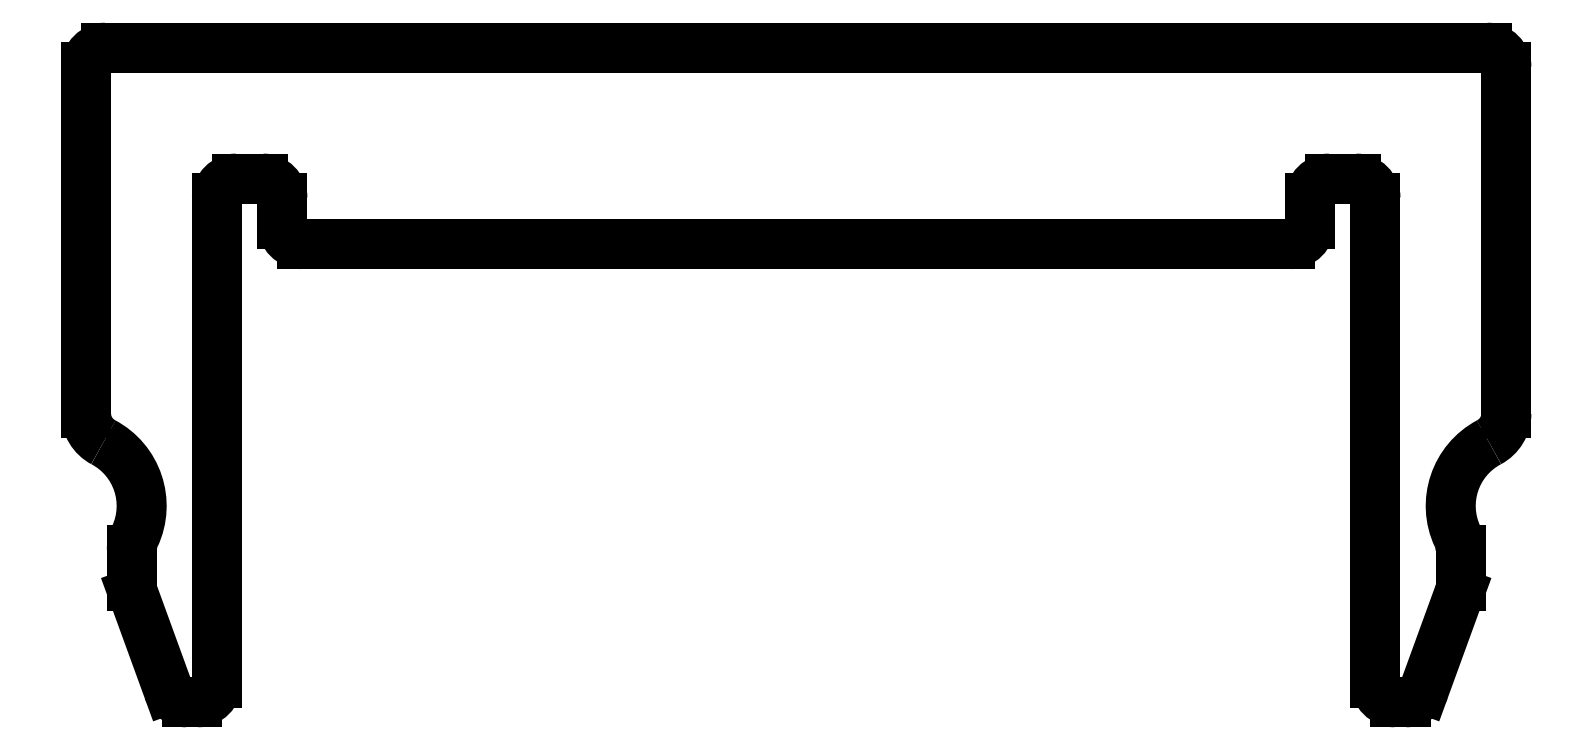
<metadata>
{"format":"dxf","ext":"dxf","renderer":"ezdxf+matplotlib","layout":"modelspace","background":"white","min_lineweight":24,"dpi":150}
</metadata>
<code>
0
SECTION
2
ENTITIES
0
ARC
8
0
10
2808
20
1508
30
0
40
0.5
50
180
51
242
0
ARC
8
0
10
2808
20
1506
30
0
40
1.1
50
335
51
62.05
0
ARC
8
0
10
2809
20
1505
30
0
40
0.5
50
155
51
180
0
LINE
8
0
10
2809
20
1505
30
0
11
2809
21
1505
31
0
0
ARC
8
0
10
2809
20
1505
30
0
40
0.3
50
180
51
200
0
LINE
8
0
10
2809
20
1505
30
0
11
2809
21
1503
31
0
0
ARC
8
0
10
2809
20
1503
30
0
40
0.3
50
200
51
270
0
LINE
8
0
10
2809
20
1503
30
0
11
2810
21
1503
31
0
0
ARC
8
0
10
2810
20
1503
30
0
40
0.3
50
270
51
0
0
LINE
8
0
10
2810
20
1503
30
0
11
2810
21
1511
31
0
0
ARC
8
0
10
2810
20
1511
30
0
40
0.3
50
90
51
180
0
LINE
8
0
10
2810
20
1511
30
0
11
2811
21
1511
31
0
0
ARC
8
0
10
2811
20
1511
30
0
40
0.3
50
0
51
90
0
LINE
8
0
10
2811
20
1511
30
0
11
2811
21
1511
31
0
0
LINE
8
0
10
2811
20
1511
30
0
11
2811
21
1510
31
0
0
ARC
8
0
10
2811
20
1510
30
0
40
0.3
50
180
51
270
0
LINE
8
0
10
2811
20
1510
30
0
11
2826
21
1510
31
0
0
ARC
8
0
10
2826
20
1510
30
0
40
0.3
50
270
51
360
0
LINE
8
0
10
2827
20
1510
30
0
11
2827
21
1511
31
0
0
LINE
8
0
10
2827
20
1511
30
0
11
2827
21
1511
31
0
0
ARC
8
0
10
2827
20
1511
30
0
40
0.3
50
90
51
180
0
LINE
8
0
10
2827
20
1511
30
0
11
2827
21
1511
31
0
0
ARC
8
0
10
2827
20
1511
30
0
40
0.3
50
0
51
90
0
LINE
8
0
10
2828
20
1511
30
0
11
2828
21
1503
31
0
0
ARC
8
0
10
2828
20
1503
30
0
40
0.3
50
180
51
270
0
LINE
8
0
10
2828
20
1503
30
0
11
2828
21
1503
31
0
0
ARC
8
0
10
2828
20
1503
30
0
40
0.3
50
270
51
340
0
LINE
8
0
10
2828
20
1503
30
0
11
2829
21
1505
31
0
0
ARC
8
0
10
2829
20
1505
30
0
40
0.3
50
340
51
0
0
LINE
8
0
10
2829
20
1505
30
0
11
2829
21
1505
31
0
0
ARC
8
0
10
2828
20
1505
30
0
40
0.5
50
360
51
25.01
0
ARC
8
0
10
2830
20
1506
30
0
40
1.1
50
118
51
205
0
ARC
8
0
10
2829
20
1508
30
0
40
0.5
50
298
51
360
0
LINE
8
0
10
2830
20
1508
30
0
11
2830
21
1513
31
0
0
ARC
8
0
10
2829
20
1513
30
0
40
0.3
50
0
51
90
0
LINE
8
0
10
2829
20
1513
30
0
11
2808
21
1513
31
0
0
ARC
8
0
10
2808
20
1513
30
0
40
0.3
50
90
51
180
0
LINE
8
0
10
2808
20
1513
30
0
11
2808
21
1508
31
0
0
ENDSEC
0
EOF

</code>
